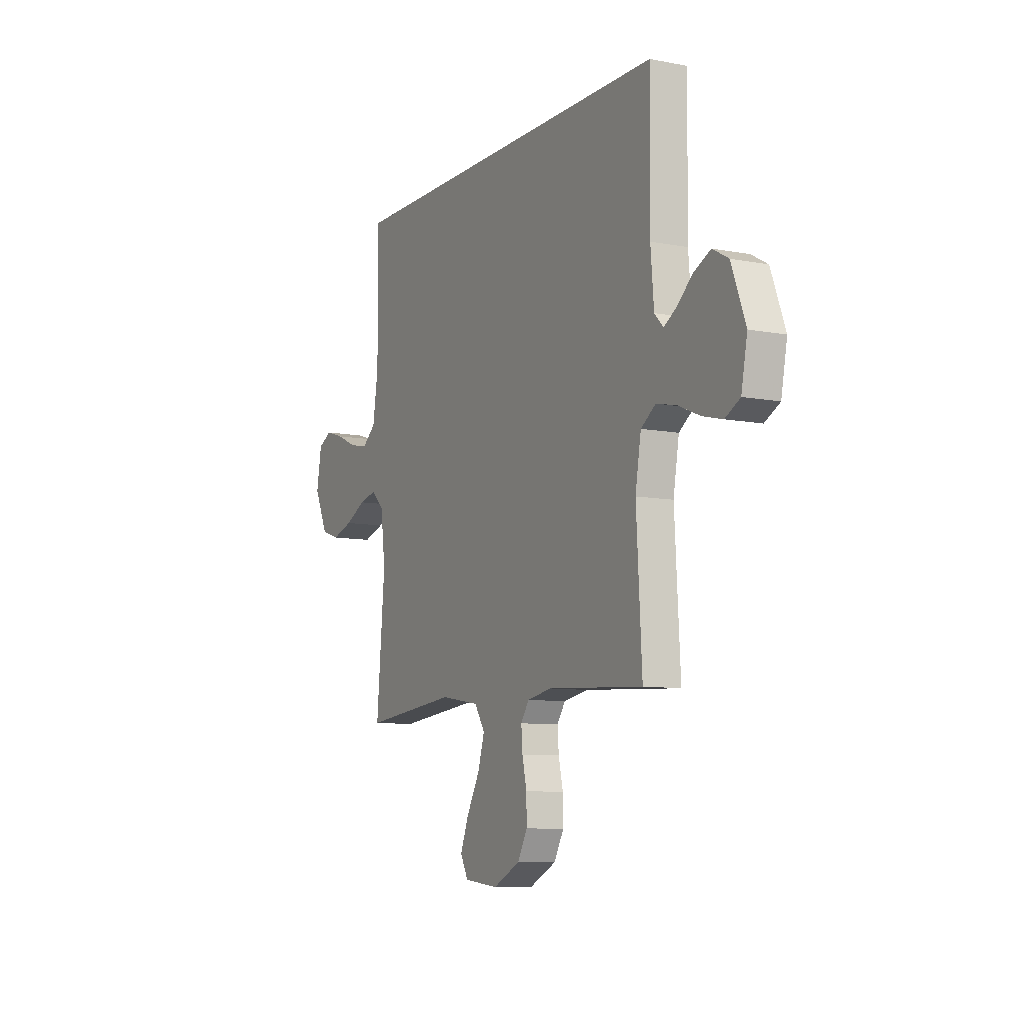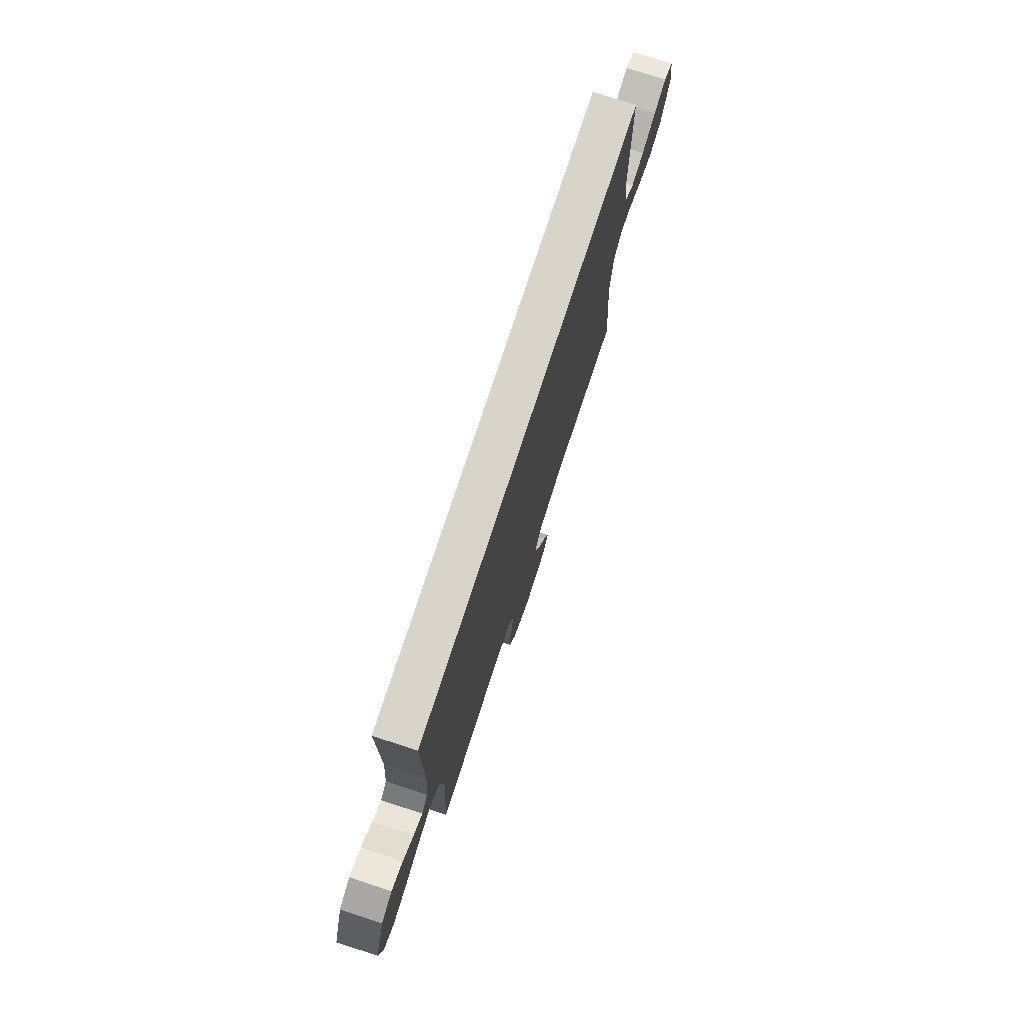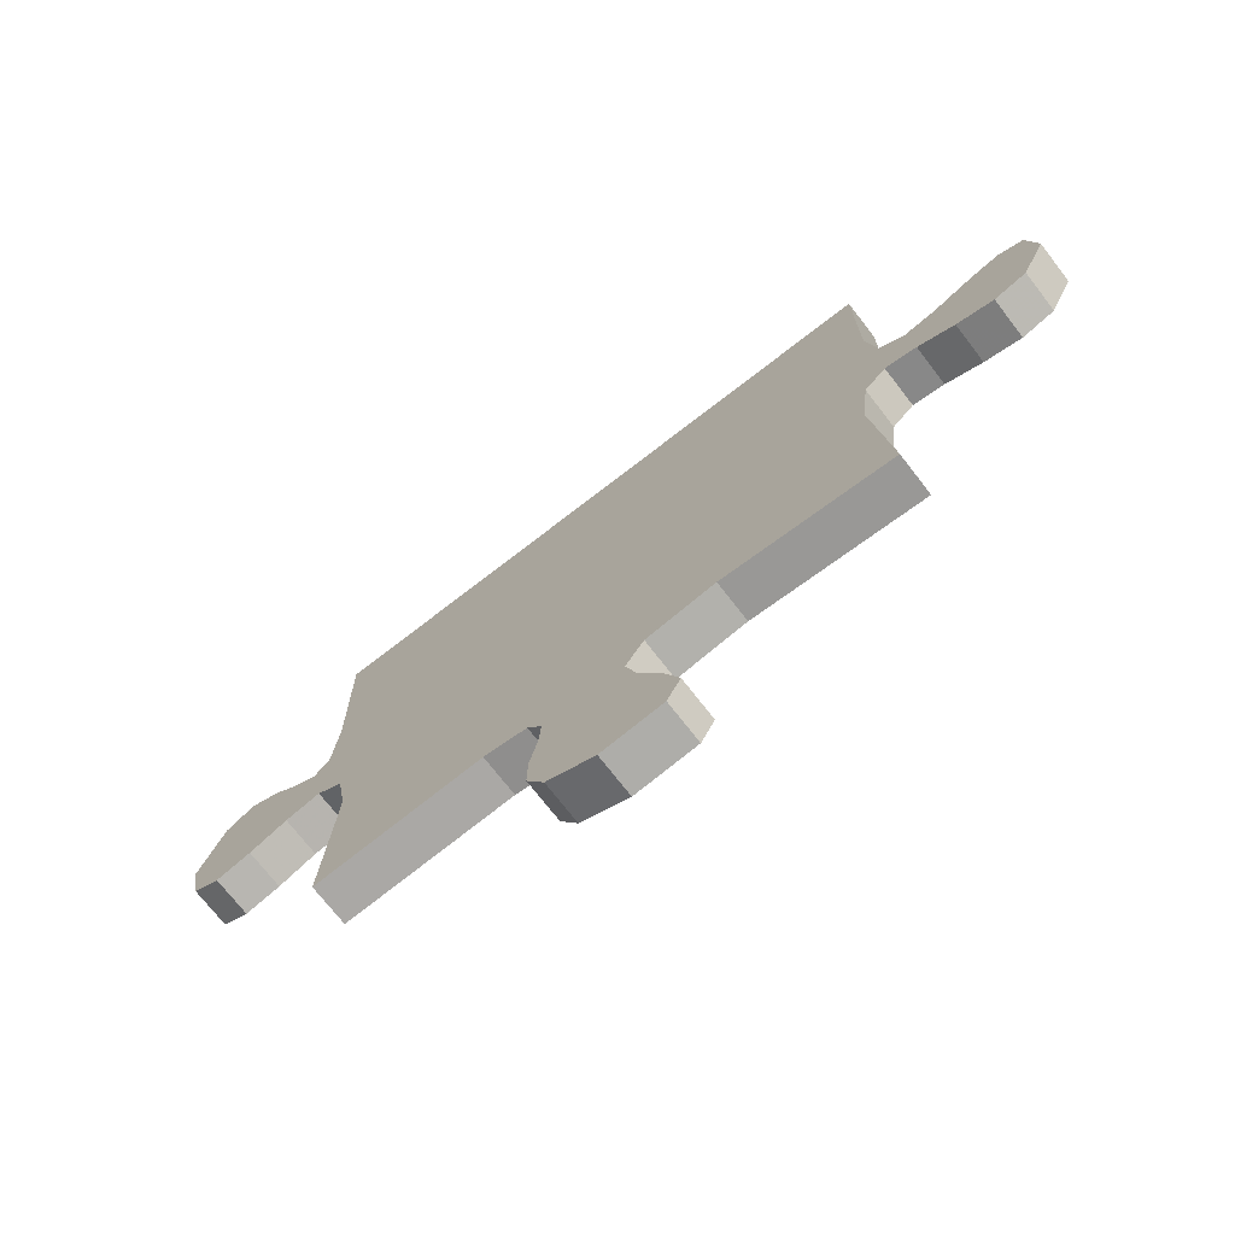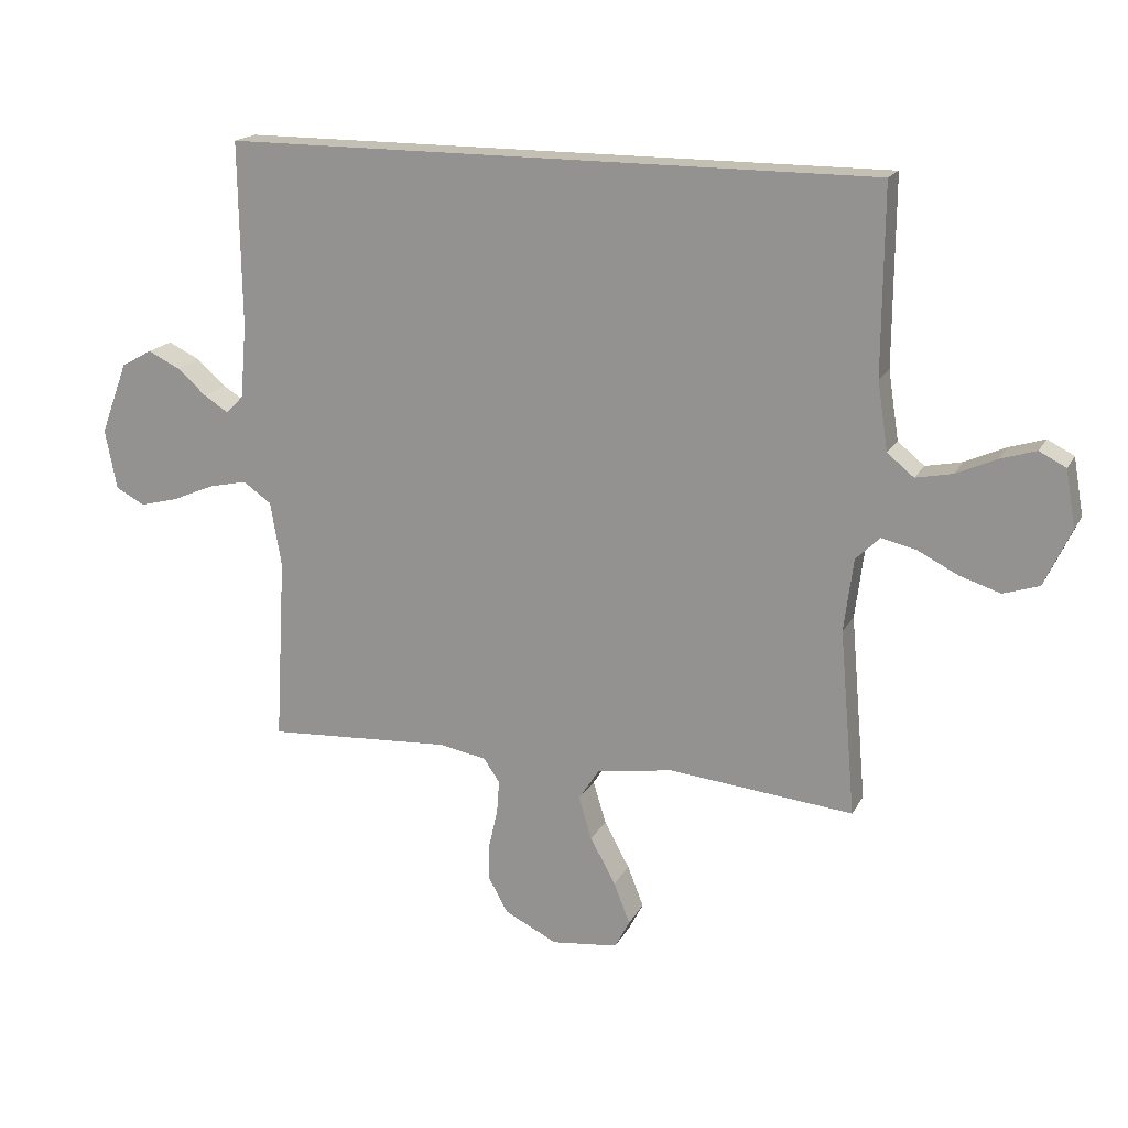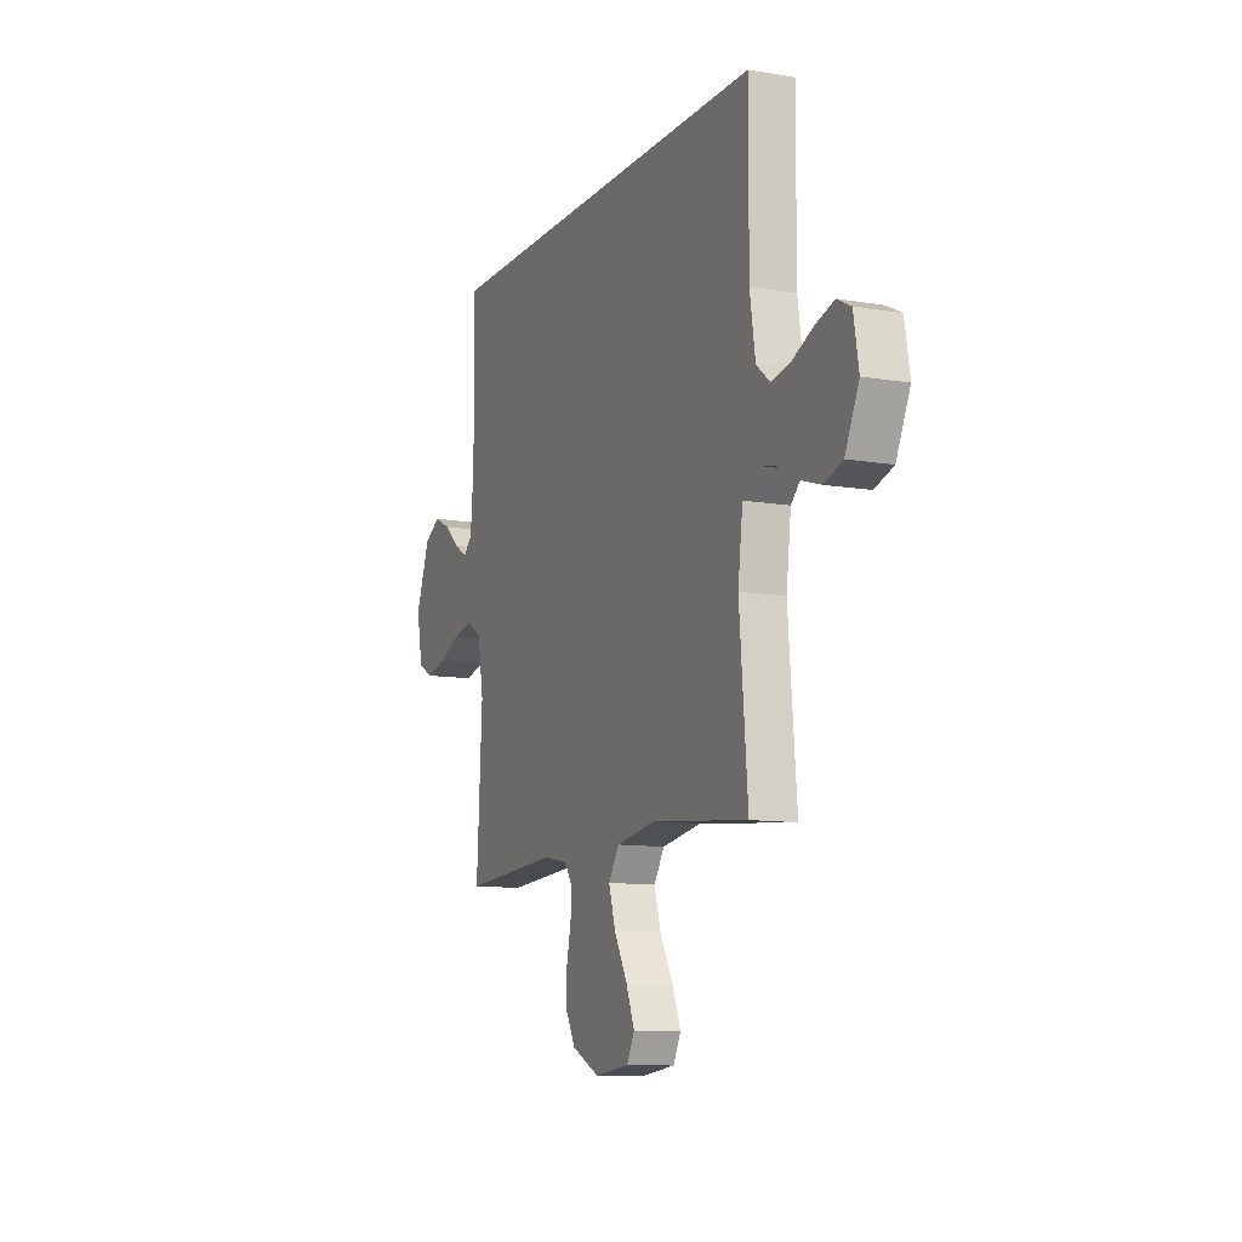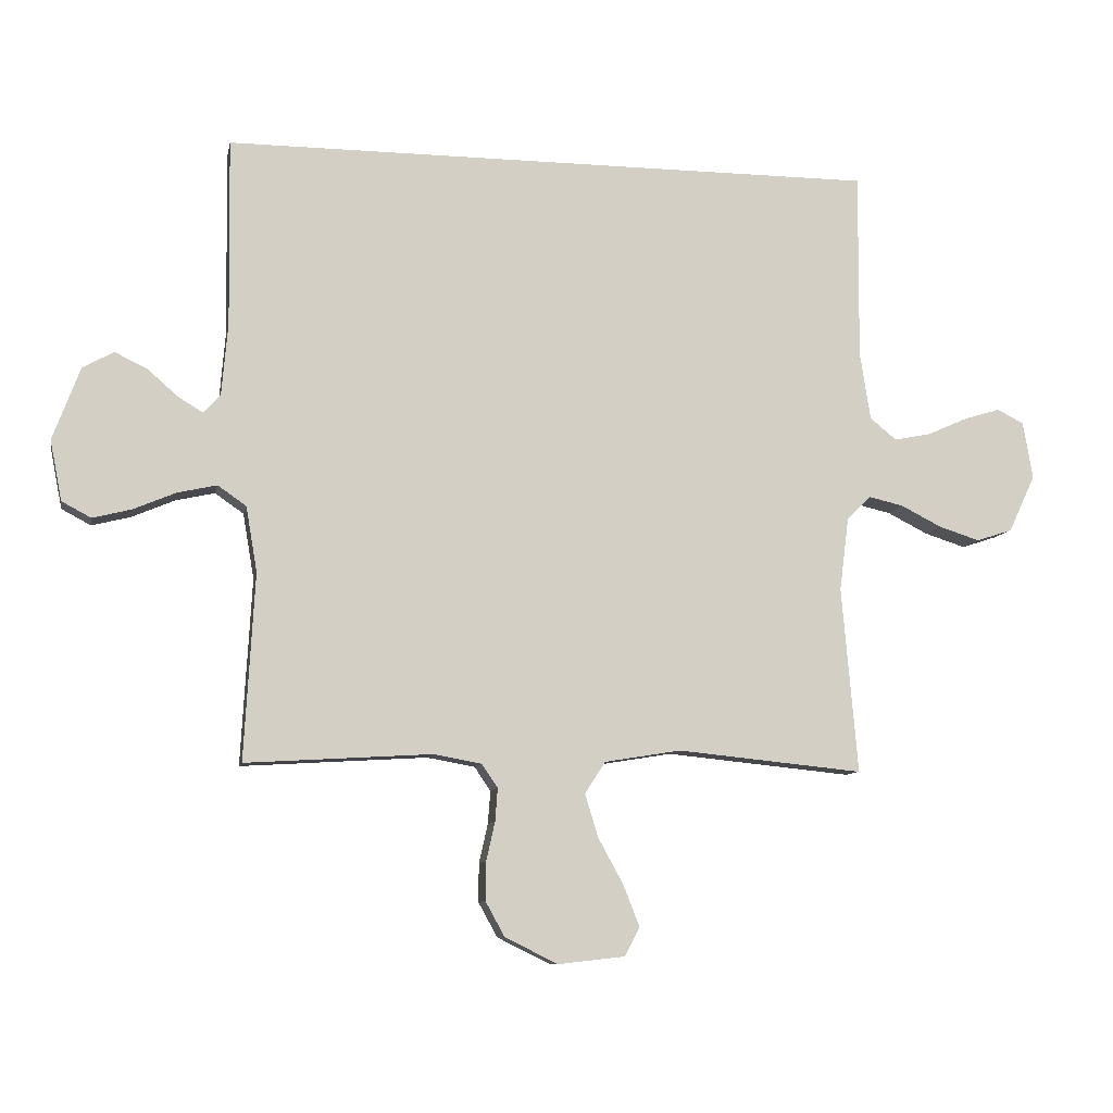
<metadata>
{"format":"obj","ext":"obj","renderer":"f3d","projection":"perspective","resolution":1024,"background":"white","views":[{"elev":-8.9,"azim":62.5,"up":"+Z"},{"elev":75.1,"azim":108.0,"up":"+Z"},{"elev":-72.8,"azim":-142.2,"up":"+Z"},{"elev":17.8,"azim":-159.6,"up":"+Z"},{"elev":-10.7,"azim":-113.1,"up":"+Z"},{"elev":-9.1,"azim":169.0,"up":"+Z"}]}
</metadata>
<code>
v 0.539 0.07 0.5
v 0.535 0.07 0.2
v 0.545 0.07 0.082
v 0.573 0.07 0.053
v 0.613 0.07 0.078
v 0.661 0.07 0.12
v 0.713 0.07 0.145
v 0.763 0.07 0.117
v 0.807 0.07 0
v 0.788 0.07 -0.097
v 0.741 0.07 -0.122
v 0.678 0.07 -0.106
v 0.61 0.07 -0.077
v 0.547 0.07 -0.063
v 0.501 0.07 -0.095
v 0.483 0.07 -0.2
v 0.5 0.07 -0.5
v 0.2 0.07 -0.482
v 0.123 0.07 -0.496
v 0.097 0.07 -0.534
v 0.101 0.07 -0.587
v 0.115 0.07 -0.649
v 0.116 0.07 -0.711
v 0.085 0.07 -0.767
v 0 0.07 -0.809
v -0.108 0.07 -0.797
v -0.132 0.07 -0.751
v -0.106 0.07 -0.685
v -0.065 0.07 -0.61
v -0.044 0.07 -0.541
v -0.077 0.07 -0.49
v -0.2 0.07 -0.47
v -0.5 0.07 -0.5
v -0.474 0.07 -0.2
v -0.489 0.07 -0.082
v -0.528 0.07 -0.044
v -0.584 0.07 -0.057
v -0.649 0.07 -0.09
v -0.715 0.07 -0.111
v -0.773 0.07 -0.092
v -0.816 0.07 0
v -0.8 0.07 0.092
v -0.757 0.07 0.114
v -0.699 0.07 0.096
v -0.634 0.07 0.067
v -0.575 0.07 0.055
v -0.532 0.07 0.09
v -0.515 0.07 0.2
v -0.517 0.07 0.5
v 0.539 0 0.5
v 0.535 0 0.2
v 0.545 0 0.082
v 0.573 0 0.053
v 0.613 0 0.078
v 0.661 0 0.12
v 0.713 0 0.145
v 0.763 0 0.117
v 0.807 0 0
v 0.788 0 -0.097
v 0.741 0 -0.122
v 0.678 0 -0.106
v 0.61 0 -0.077
v 0.547 0 -0.063
v 0.501 0 -0.095
v 0.483 0 -0.2
v 0.5 0 -0.5
v 0.2 0 -0.482
v 0.123 0 -0.496
v 0.097 0 -0.534
v 0.101 0 -0.587
v 0.115 0 -0.649
v 0.116 0 -0.711
v 0.085 0 -0.767
v 0 0 -0.809
v -0.108 0 -0.797
v -0.132 0 -0.751
v -0.106 0 -0.685
v -0.065 0 -0.61
v -0.044 0 -0.541
v -0.077 0 -0.49
v -0.2 0 -0.47
v -0.5 0 -0.5
v -0.474 0 -0.2
v -0.489 0 -0.082
v -0.528 0 -0.044
v -0.584 0 -0.057
v -0.649 0 -0.09
v -0.715 0 -0.111
v -0.773 0 -0.092
v -0.816 0 0
v -0.8 0 0.092
v -0.757 0 0.114
v -0.699 0 0.096
v -0.634 0 0.067
v -0.575 0 0.055
v -0.532 0 0.09
v -0.515 0 0.2
v -0.517 0 0.5
f 48 49 1 2
f 47 48 2 3
f 46 47 3 4
f 43 44 45
f 42 43 45
f 41 42 45
f 40 41 45
f 39 40 45
f 38 39 45
f 37 38 45
f 36 37 45 46
f 35 36 46 4
f 32 33 34
f 34 35 4
f 32 34 4
f 31 32 4
f 27 28 29
f 26 27 29
f 25 26 29
f 24 25 29
f 23 24 29
f 22 23 29
f 21 22 29
f 20 21 29 30
f 19 20 30 31
f 16 17 18
f 18 19 31
f 16 18 31
f 15 16 31
f 11 12 13
f 10 11 13
f 9 10 13
f 8 9 13
f 7 8 13
f 6 7 13
f 5 6 13
f 5 13 14
f 14 15 31
f 5 14 31
f 4 5 31
f 51 50 98 97
f 52 51 97 96
f 53 52 96 95
f 94 93 92
f 94 92 91
f 94 91 90
f 94 90 89
f 94 89 88
f 94 88 87
f 94 87 86
f 95 94 86 85
f 53 95 85 84
f 83 82 81
f 53 84 83
f 53 83 81
f 53 81 80
f 78 77 76
f 78 76 75
f 78 75 74
f 78 74 73
f 78 73 72
f 78 72 71
f 78 71 70
f 79 78 70 69
f 80 79 69 68
f 67 66 65
f 80 68 67
f 80 67 65
f 80 65 64
f 62 61 60
f 62 60 59
f 62 59 58
f 62 58 57
f 62 57 56
f 62 56 55
f 62 55 54
f 63 62 54
f 80 64 63
f 80 63 54
f 80 54 53
f 1 50 51 2
f 2 51 52 3
f 3 52 53 4
f 4 53 54 5
f 5 54 55 6
f 6 55 56 7
f 7 56 57 8
f 8 57 58 9
f 9 58 59 10
f 10 59 60 11
f 11 60 61 12
f 12 61 62 13
f 13 62 63 14
f 14 63 64 15
f 15 64 65 16
f 16 65 66 17
f 17 66 67 18
f 18 67 68 19
f 19 68 69 20
f 20 69 70 21
f 21 70 71 22
f 22 71 72 23
f 23 72 73 24
f 24 73 74 25
f 25 74 75 26
f 26 75 76 27
f 27 76 77 28
f 28 77 78 29
f 29 78 79 30
f 30 79 80 31
f 31 80 81 32
f 32 81 82 33
f 33 82 83 34
f 34 83 84 35
f 35 84 85 36
f 36 85 86 37
f 37 86 87 38
f 38 87 88 39
f 39 88 89 40
f 40 89 90 41
f 41 90 91 42
f 42 91 92 43
f 43 92 93 44
f 44 93 94 45
f 45 94 95 46
f 46 95 96 47
f 47 96 97 48
f 48 97 98 49
f 49 98 50 1

</code>
